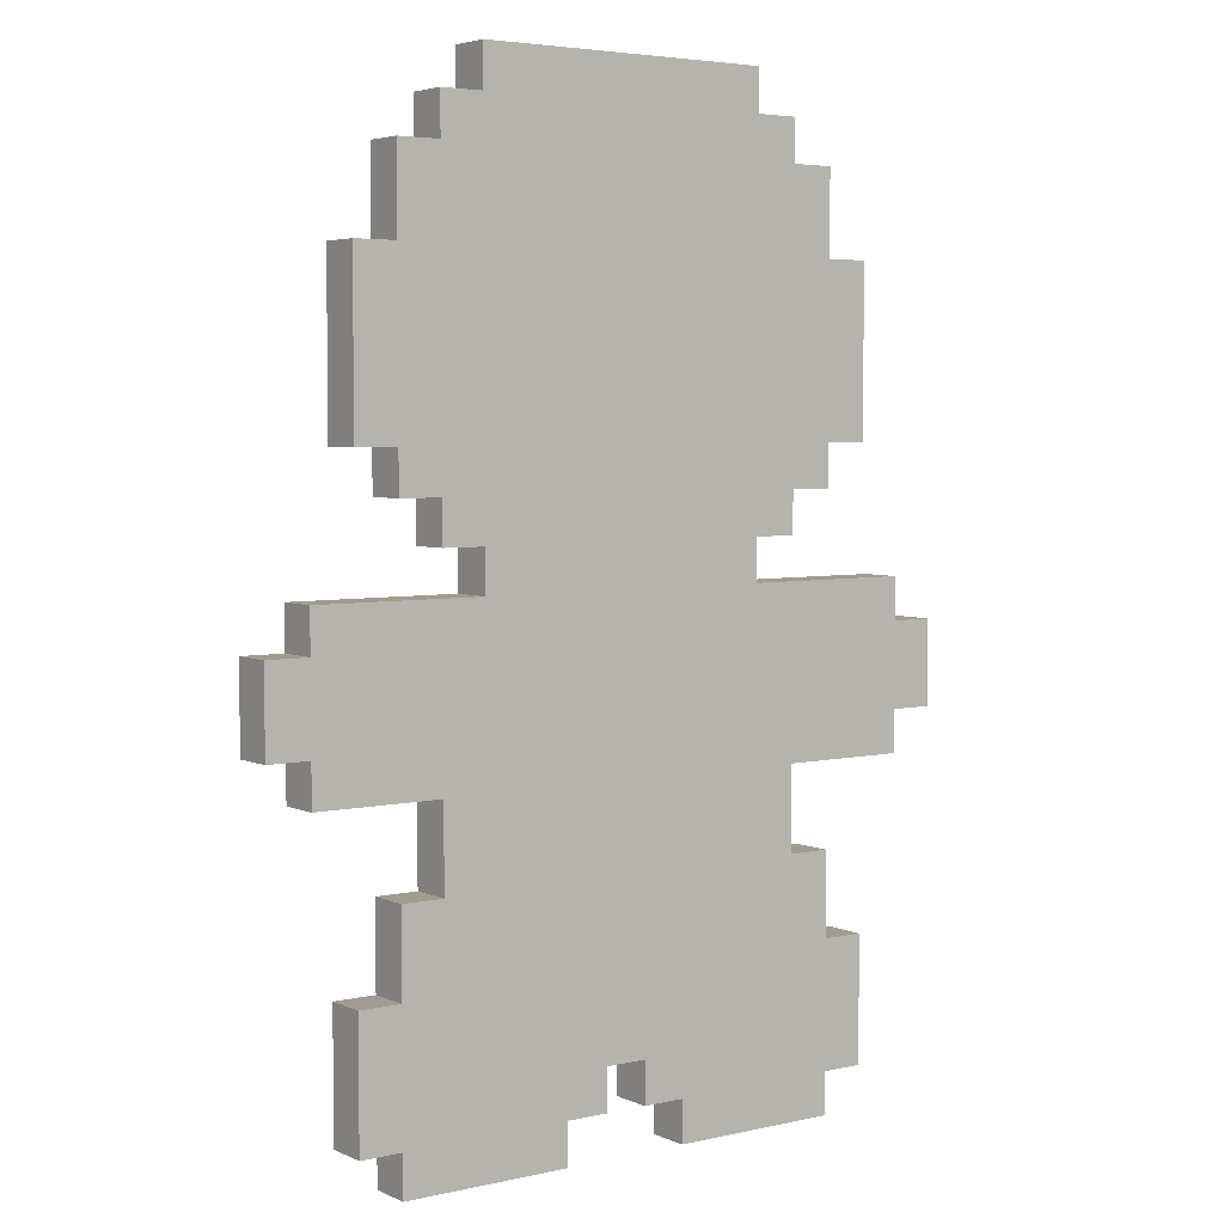
<metadata>
{"format":"obj","ext":"obj","renderer":"f3d","projection":"perspective","resolution":1024,"background":"white","views":[{"elev":4.4,"azim":-36.0,"up":"+Y"}]}
</metadata>
<code>
o
v -1.3 0.9 0.4
v -1.3 0.9 0.3
v -1.3 1.1 0.4
v -1.3 1.1 0.3
v -1.2 0.8 0.4
v -1.2 0.8 0.3
v -1.2 0.9 0.4
v -1.2 0.9 0.3
v -1.2 1.1 0.4
v -1.2 1.1 0.3
v -1.2 1.2 0.4
v -1.2 1.2 0.3
v -1.1 0.1 0.4
v -1.1 0.1 0.3
v -1.1 0.4 0.4
v -1.1 0.4 0.3
v -1.1 1.5 0.4
v -1.1 1.5 0.3
v -1.1 1.9 0.4
v -1.1 1.9 0.3
v -1 0 0.4
v -1 0 0.3
v -1 0.1 0.4
v -1 0.1 0.3
v -1 0.4 0.4
v -1 0.4 0.3
v -1 0.6 0.4
v -1 0.6 0.3
v -1 1.4 0.4
v -1 1.4 0.3
v -1 1.5 0.4
v -1 1.5 0.3
v -1 1.9 0.4
v -1 1.9 0.3
v -1 2.1 0.4
v -1 2.1 0.3
v -0.9 0.6 0.4
v -0.9 0.6 0.3
v -0.9 0.8 0.4
v -0.9 0.8 0.3
v -0.9 1.3 0.4
v -0.9 1.3 0.3
v -0.9 1.4 0.4
v -0.9 1.4 0.3
v -0.9 2.1 0.4
v -0.9 2.1 0.3
v -0.9 2.2 0.4
v -0.9 2.2 0.3
v -0.8 1.2 0.4
v -0.8 1.2 0.3
v -0.8 1.3 0.4
v -0.8 1.3 0.3
v -0.8 2.2 0.4
v -0.8 2.2 0.3
v -0.8 2.3 0.4
v -0.8 2.3 0.3
v -0.4 0.1 0.4
v -0.4 0.1 0.3
v -0.4 0.2 0.4
v -0.4 0.2 0.3
v -0.3 0 0.4
v -0.3 0 0.3
v -0.3 0.1 0.4
v -0.3 0.1 0.3
v -0.6 0 0.4
v -0.6 0 0.3
v -0.6 0.1 0.4
v -0.6 0.1 0.3
v -0.5 0.1 0.4
v -0.5 0.1 0.3
v -0.5 0.2 0.4
v -0.5 0.2 0.3
v -0.1 1.2 0.4
v -0.1 1.2 0.3
v -0.1 1.3 0.4
v -0.1 1.3 0.3
v -0.1 2.2 0.4
v -0.1 2.2 0.3
v -0.1 2.3 0.4
v -0.1 2.3 0.3
v 0 0.6 0.4
v 0 0.6 0.3
v 0 0.8 0.4
v 0 0.8 0.3
v 0 1.3 0.4
v 0 1.3 0.3
v 0 1.4 0.4
v 0 1.4 0.3
v 0 2.1 0.4
v 0 2.1 0.3
v 0 2.2 0.4
v 0 2.2 0.3
v 0.1 0 0.4
v 0.1 0 0.3
v 0.1 0.1 0.4
v 0.1 0.1 0.3
v 0.1 0.4 0.4
v 0.1 0.4 0.3
v 0.1 0.6 0.4
v 0.1 0.6 0.3
v 0.1 1.4 0.4
v 0.1 1.4 0.3
v 0.1 1.5 0.4
v 0.1 1.5 0.3
v 0.1 1.9 0.4
v 0.1 1.9 0.3
v 0.1 2.1 0.4
v 0.1 2.1 0.3
v 0.2 0.1 0.4
v 0.2 0.1 0.3
v 0.2 0.4 0.4
v 0.2 0.4 0.3
v 0.2 1.5 0.4
v 0.2 1.5 0.3
v 0.2 1.9 0.4
v 0.2 1.9 0.3
v 0.3 0.8 0.4
v 0.3 0.8 0.3
v 0.3 0.9 0.4
v 0.3 0.9 0.3
v 0.3 1.1 0.4
v 0.3 1.1 0.3
v 0.3 1.2 0.4
v 0.3 1.2 0.3
v 0.4 0.9 0.4
v 0.4 0.9 0.3
v 0.4 1.1 0.4
v 0.4 1.1 0.3
v -1.3 0.9 0.4
v -1.3 1.1 0.4
v -1.2 0.8 0.4
v -1.2 0.9 0.4
v -1.2 1.1 0.4
v -1.2 1.2 0.4
v -1.1 0.1 0.4
v -1.1 0.4 0.4
v -1.1 0.9 0.4
v -1.1 1.1 0.4
v -1.1 1.5 0.4
v -1.1 1.9 0.4
v -1 0 0.4
v -1 0.1 0.4
v -1 0.3 0.4
v -1 0.4 0.4
v -1 0.6 0.4
v -1 0.9 0.4
v -1 1.1 0.4
v -1 1.4 0.4
v -1 1.5 0.4
v -1 1.9 0.4
v -1 2.1 0.4
v -0.9 0.2 0.4
v -0.9 0.3 0.4
v -0.9 0.4 0.4
v -0.9 0.6 0.4
v -0.9 0.8 0.4
v -0.9 0.9 0.4
v -0.9 1.3 0.4
v -0.9 1.4 0.4
v -0.9 1.5 0.4
v -0.9 1.9 0.4
v -0.9 2.1 0.4
v -0.9 2.2 0.4
v -0.8 0.1 0.4
v -0.8 0.2 0.4
v -0.8 0.3 0.4
v -0.8 0.6 0.4
v -0.8 0.8 0.4
v -0.8 1.1 0.4
v -0.8 1.2 0.4
v -0.8 1.3 0.4
v -0.8 1.4 0.4
v -0.8 1.6 0.4
v -0.8 1.7 0.4
v -0.8 2.1 0.4
v -0.8 2.2 0.4
v -0.8 2.3 0.4
v -0.7 0.1 0.4
v -0.7 0.2 0.4
v -0.7 1 0.4
v -0.7 1.2 0.4
v -0.7 1.3 0.4
v -0.7 1.5 0.4
v -0.7 1.6 0.4
v -0.7 1.7 0.4
v -0.7 1.8 0.4
v -0.7 1.9 0.4
v -0.6 0 0.4
v -0.6 0.1 0.4
v -0.6 0.2 0.4
v -0.6 1 0.4
v -0.6 1.3 0.4
v -0.6 1.4 0.4
v -0.6 1.5 0.4
v -0.6 1.6 0.4
v -0.6 1.8 0.4
v -0.6 1.9 0.4
v -0.5 0.1 0.4
v -0.5 0.2 0.4
v -0.5 0.3 0.4
v -0.5 0.4 0.4
v -0.5 0.5 0.4
v -0.5 0.6 0.4
v -0.5 0.7 0.4
v -0.5 0.8 0.4
v -0.5 0.9 0.4
v -0.5 1 0.4
v -0.5 1.1 0.4
v -0.5 1.2 0.4
v -0.5 1.3 0.4
v -0.5 1.6 0.4
v -0.5 1.7 0.4
v -0.4 0.1 0.4
v -0.4 0.2 0.4
v -0.4 0.3 0.4
v -0.4 0.4 0.4
v -0.4 0.5 0.4
v -0.4 0.6 0.4
v -0.4 0.7 0.4
v -0.4 0.8 0.4
v -0.4 0.9 0.4
v -0.4 1 0.4
v -0.4 1.1 0.4
v -0.4 1.2 0.4
v -0.4 1.3 0.4
v -0.4 1.6 0.4
v -0.4 1.7 0.4
v -0.3 0 0.4
v -0.3 0.1 0.4
v -0.3 0.2 0.4
v -0.3 1 0.4
v -0.3 1.3 0.4
v -0.3 1.4 0.4
v -0.3 1.5 0.4
v -0.3 1.6 0.4
v -0.3 1.8 0.4
v -0.3 1.9 0.4
v -0.2 0.1 0.4
v -0.2 0.2 0.4
v -0.2 1 0.4
v -0.2 1.2 0.4
v -0.2 1.3 0.4
v -0.2 1.5 0.4
v -0.2 1.6 0.4
v -0.2 1.7 0.4
v -0.2 1.8 0.4
v -0.2 1.9 0.4
v -0.1 0.1 0.4
v -0.1 0.2 0.4
v -0.1 0.3 0.4
v -0.1 0.6 0.4
v -0.1 0.8 0.4
v -0.1 1.1 0.4
v -0.1 1.2 0.4
v -0.1 1.3 0.4
v -0.1 1.4 0.4
v -0.1 1.6 0.4
v -0.1 1.7 0.4
v -0.1 2.1 0.4
v -0.1 2.2 0.4
v -0.1 2.3 0.4
v 0 0.2 0.4
v 0 0.3 0.4
v 0 0.4 0.4
v 0 0.6 0.4
v 0 0.8 0.4
v 0 0.9 0.4
v 0 1.3 0.4
v 0 1.4 0.4
v 0 1.5 0.4
v 0 1.9 0.4
v 0 2.1 0.4
v 0 2.2 0.4
v 0.1 0 0.4
v 0.1 0.1 0.4
v 0.1 0.3 0.4
v 0.1 0.4 0.4
v 0.1 0.6 0.4
v 0.1 0.9 0.4
v 0.1 1.1 0.4
v 0.1 1.4 0.4
v 0.1 1.5 0.4
v 0.1 1.9 0.4
v 0.1 2.1 0.4
v 0.2 0.1 0.4
v 0.2 0.4 0.4
v 0.2 0.9 0.4
v 0.2 1.1 0.4
v 0.2 1.5 0.4
v 0.2 1.9 0.4
v 0.3 0.8 0.4
v 0.3 0.9 0.4
v 0.3 1.1 0.4
v 0.3 1.2 0.4
v 0.4 0.9 0.4
v 0.4 1.1 0.4
v -1.3 0.9 0.3
v -1.3 1.1 0.3
v -1.2 0.8 0.3
v -1.2 0.9 0.3
v -1.2 1.1 0.3
v -1.2 1.2 0.3
v -1.1 0.1 0.3
v -1.1 0.4 0.3
v -1.1 0.9 0.3
v -1.1 1.1 0.3
v -1.1 1.5 0.3
v -1.1 1.9 0.3
v -1 0 0.3
v -1 0.1 0.3
v -1 0.3 0.3
v -1 0.4 0.3
v -1 0.6 0.3
v -1 0.9 0.3
v -1 1.1 0.3
v -1 1.4 0.3
v -1 1.5 0.3
v -1 1.9 0.3
v -1 2.1 0.3
v -0.9 0.2 0.3
v -0.9 0.3 0.3
v -0.9 0.4 0.3
v -0.9 0.6 0.3
v -0.9 0.8 0.3
v -0.9 0.9 0.3
v -0.9 1.3 0.3
v -0.9 1.4 0.3
v -0.9 1.5 0.3
v -0.9 1.9 0.3
v -0.9 2.1 0.3
v -0.9 2.2 0.3
v -0.8 0.1 0.3
v -0.8 0.2 0.3
v -0.8 0.3 0.3
v -0.8 0.6 0.3
v -0.8 0.8 0.3
v -0.8 1.1 0.3
v -0.8 1.2 0.3
v -0.8 1.3 0.3
v -0.8 1.4 0.3
v -0.8 1.6 0.3
v -0.8 1.7 0.3
v -0.8 2.1 0.3
v -0.8 2.2 0.3
v -0.8 2.3 0.3
v -0.7 0.1 0.3
v -0.7 0.2 0.3
v -0.7 1 0.3
v -0.7 1.2 0.3
v -0.7 1.3 0.3
v -0.7 1.5 0.3
v -0.7 1.6 0.3
v -0.7 1.7 0.3
v -0.7 1.8 0.3
v -0.7 1.9 0.3
v -0.6 0 0.3
v -0.6 0.1 0.3
v -0.6 0.2 0.3
v -0.6 1 0.3
v -0.6 1.3 0.3
v -0.6 1.4 0.3
v -0.6 1.5 0.3
v -0.6 1.6 0.3
v -0.6 1.8 0.3
v -0.6 1.9 0.3
v -0.5 0.1 0.3
v -0.5 0.2 0.3
v -0.5 0.3 0.3
v -0.5 0.4 0.3
v -0.5 0.5 0.3
v -0.5 0.6 0.3
v -0.5 0.7 0.3
v -0.5 0.8 0.3
v -0.5 0.9 0.3
v -0.5 1 0.3
v -0.5 1.1 0.3
v -0.5 1.2 0.3
v -0.5 1.3 0.3
v -0.5 1.6 0.3
v -0.5 1.7 0.3
v -0.4 0.1 0.3
v -0.4 0.2 0.3
v -0.4 0.3 0.3
v -0.4 0.4 0.3
v -0.4 0.5 0.3
v -0.4 0.6 0.3
v -0.4 0.7 0.3
v -0.4 0.8 0.3
v -0.4 0.9 0.3
v -0.4 1 0.3
v -0.4 1.1 0.3
v -0.4 1.2 0.3
v -0.4 1.3 0.3
v -0.4 1.6 0.3
v -0.4 1.7 0.3
v -0.3 0 0.3
v -0.3 0.1 0.3
v -0.3 0.2 0.3
v -0.3 1 0.3
v -0.3 1.3 0.3
v -0.3 1.4 0.3
v -0.3 1.5 0.3
v -0.3 1.6 0.3
v -0.3 1.8 0.3
v -0.3 1.9 0.3
v -0.2 0.1 0.3
v -0.2 0.2 0.3
v -0.2 1 0.3
v -0.2 1.2 0.3
v -0.2 1.3 0.3
v -0.2 1.5 0.3
v -0.2 1.6 0.3
v -0.2 1.7 0.3
v -0.2 1.8 0.3
v -0.2 1.9 0.3
v -0.1 0.1 0.3
v -0.1 0.2 0.3
v -0.1 0.3 0.3
v -0.1 0.6 0.3
v -0.1 0.8 0.3
v -0.1 1.1 0.3
v -0.1 1.2 0.3
v -0.1 1.3 0.3
v -0.1 1.4 0.3
v -0.1 1.6 0.3
v -0.1 1.7 0.3
v -0.1 2.1 0.3
v -0.1 2.2 0.3
v -0.1 2.3 0.3
v 0 0.2 0.3
v 0 0.3 0.3
v 0 0.4 0.3
v 0 0.6 0.3
v 0 0.8 0.3
v 0 0.9 0.3
v 0 1.3 0.3
v 0 1.4 0.3
v 0 1.5 0.3
v 0 1.9 0.3
v 0 2.1 0.3
v 0 2.2 0.3
v 0.1 0 0.3
v 0.1 0.1 0.3
v 0.1 0.3 0.3
v 0.1 0.4 0.3
v 0.1 0.6 0.3
v 0.1 0.9 0.3
v 0.1 1.1 0.3
v 0.1 1.4 0.3
v 0.1 1.5 0.3
v 0.1 1.9 0.3
v 0.1 2.1 0.3
v 0.2 0.1 0.3
v 0.2 0.4 0.3
v 0.2 0.9 0.3
v 0.2 1.1 0.3
v 0.2 1.5 0.3
v 0.2 1.9 0.3
v 0.3 0.8 0.3
v 0.3 0.9 0.3
v 0.3 1.1 0.3
v 0.3 1.2 0.3
v 0.4 0.9 0.3
v 0.4 1.1 0.3
v -1 0 0.4
v -0.6 0 0.4
v -0.3 0 0.4
v 0.1 0 0.4
v -1 0 0.3
v -0.6 0 0.3
v -0.3 0 0.3
v 0.1 0 0.3
v -1.1 0.1 0.4
v -1 0.1 0.4
v -0.6 0.1 0.4
v -0.5 0.1 0.4
v -0.4 0.1 0.4
v -0.3 0.1 0.4
v 0.1 0.1 0.4
v 0.2 0.1 0.4
v -1.1 0.1 0.3
v -1 0.1 0.3
v -0.6 0.1 0.3
v -0.5 0.1 0.3
v -0.4 0.1 0.3
v -0.3 0.1 0.3
v 0.1 0.1 0.3
v 0.2 0.1 0.3
v -0.5 0.2 0.4
v -0.4 0.2 0.4
v -0.5 0.2 0.3
v -0.4 0.2 0.3
v -1.2 0.8 0.4
v -0.9 0.8 0.4
v 0 0.8 0.4
v 0.3 0.8 0.4
v -1.2 0.8 0.3
v -0.9 0.8 0.3
v 0 0.8 0.3
v 0.3 0.8 0.3
v -1.3 0.9 0.4
v -1.2 0.9 0.4
v 0.3 0.9 0.4
v 0.4 0.9 0.4
v -1.3 0.9 0.3
v -1.2 0.9 0.3
v 0.3 0.9 0.3
v 0.4 0.9 0.3
v -0.9 1.3 0.4
v -0.8 1.3 0.4
v -0.1 1.3 0.4
v 0 1.3 0.4
v -0.9 1.3 0.3
v -0.8 1.3 0.3
v -0.1 1.3 0.3
v 0 1.3 0.3
v -1 1.4 0.4
v -0.9 1.4 0.4
v 0 1.4 0.4
v 0.1 1.4 0.4
v -1 1.4 0.3
v -0.9 1.4 0.3
v 0 1.4 0.3
v 0.1 1.4 0.3
v -1.1 1.5 0.4
v -1 1.5 0.4
v 0.1 1.5 0.4
v 0.2 1.5 0.4
v -1.1 1.5 0.3
v -1 1.5 0.3
v 0.1 1.5 0.3
v 0.2 1.5 0.3
v -1.1 0.4 0.4
v -1 0.4 0.4
v 0.1 0.4 0.4
v 0.2 0.4 0.4
v -1.1 0.4 0.3
v -1 0.4 0.3
v 0.1 0.4 0.3
v 0.2 0.4 0.3
v -1 0.6 0.4
v -0.9 0.6 0.4
v 0 0.6 0.4
v 0.1 0.6 0.4
v -1 0.6 0.3
v -0.9 0.6 0.3
v 0 0.6 0.3
v 0.1 0.6 0.3
v -1.3 1.1 0.4
v -1.2 1.1 0.4
v 0.3 1.1 0.4
v 0.4 1.1 0.4
v -1.3 1.1 0.3
v -1.2 1.1 0.3
v 0.3 1.1 0.3
v 0.4 1.1 0.3
v -1.2 1.2 0.4
v -0.8 1.2 0.4
v -0.1 1.2 0.4
v 0.3 1.2 0.4
v -1.2 1.2 0.3
v -0.8 1.2 0.3
v -0.1 1.2 0.3
v 0.3 1.2 0.3
v -1.1 1.9 0.4
v -1 1.9 0.4
v 0.1 1.9 0.4
v 0.2 1.9 0.4
v -1.1 1.9 0.3
v -1 1.9 0.3
v 0.1 1.9 0.3
v 0.2 1.9 0.3
v -1 2.1 0.4
v -0.9 2.1 0.4
v 0 2.1 0.4
v 0.1 2.1 0.4
v -1 2.1 0.3
v -0.9 2.1 0.3
v 0 2.1 0.3
v 0.1 2.1 0.3
v -0.9 2.2 0.4
v -0.8 2.2 0.4
v -0.1 2.2 0.4
v 0 2.2 0.4
v -0.9 2.2 0.3
v -0.8 2.2 0.3
v -0.1 2.2 0.3
v 0 2.2 0.3
v -0.8 2.3 0.4
v -0.1 2.3 0.4
v -0.8 2.3 0.3
v -0.1 2.3 0.3
f 3 2 1
f 4 2 3
f 7 6 5
f 8 6 7
f 11 10 9
f 12 10 11
f 15 14 13
f 16 14 15
f 19 18 17
f 20 18 19
f 23 22 21
f 24 22 23
f 27 26 25
f 28 26 27
f 31 30 29
f 32 30 31
f 35 34 33
f 36 34 35
f 39 38 37
f 40 38 39
f 43 42 41
f 44 42 43
f 47 46 45
f 48 46 47
f 51 50 49
f 52 50 51
f 55 54 53
f 56 54 55
f 59 58 57
f 60 58 59
f 63 62 61
f 64 62 63
f 65 66 67
f 67 66 68
f 69 70 71
f 71 70 72
f 73 74 75
f 75 74 76
f 77 78 79
f 79 78 80
f 81 82 83
f 83 82 84
f 85 86 87
f 87 86 88
f 89 90 91
f 91 90 92
f 93 94 95
f 95 94 96
f 97 98 99
f 99 98 100
f 101 102 103
f 103 102 104
f 105 106 107
f 107 106 108
f 109 110 111
f 111 110 112
f 113 114 115
f 115 114 116
f 117 118 119
f 119 118 120
f 121 122 123
f 123 122 124
f 125 126 127
f 127 126 128
f 132 130 129
f 133 130 132
f 137 132 131
f 137 133 132
f 138 134 133
f 138 133 137
f 142 136 135
f 143 136 142
f 144 136 143
f 146 137 131
f 146 138 137
f 147 134 138
f 147 138 146
f 149 140 139
f 150 140 149
f 152 143 142
f 153 144 143
f 153 143 152
f 154 145 144
f 154 144 153
f 155 145 154
f 156 146 131
f 157 147 146
f 157 146 156
f 159 149 148
f 160 150 149
f 160 149 159
f 161 151 150
f 161 150 160
f 162 151 161
f 164 152 142
f 164 142 141
f 165 153 152
f 165 152 164
f 166 155 154
f 166 153 165
f 166 154 153
f 167 156 155
f 167 155 166
f 168 157 156
f 168 156 167
f 169 134 147
f 169 157 168
f 169 147 157
f 170 134 169
f 171 159 158
f 172 162 161
f 172 160 159
f 172 159 171
f 172 161 160
f 173 162 172
f 174 162 173
f 175 163 162
f 175 162 174
f 176 163 175
f 178 164 141
f 178 165 164
f 179 168 167
f 179 165 178
f 179 166 165
f 179 170 169
f 179 169 168
f 179 167 166
f 180 170 179
f 181 171 170
f 181 170 180
f 182 173 172
f 182 171 181
f 182 172 171
f 183 173 182
f 184 174 173
f 184 173 183
f 185 176 175
f 185 174 184
f 185 175 174
f 186 176 185
f 187 176 186
f 188 178 141
f 189 180 179
f 189 178 188
f 189 179 178
f 190 180 189
f 191 182 181
f 191 180 190
f 191 181 180
f 192 183 182
f 192 182 191
f 193 183 192
f 194 184 183
f 194 183 193
f 195 185 184
f 195 184 194
f 195 186 185
f 196 187 186
f 196 186 195
f 197 176 187
f 197 187 196
f 198 190 189
f 199 191 190
f 199 190 198
f 200 191 199
f 201 191 200
f 202 191 201
f 203 191 202
f 204 191 203
f 205 191 204
f 206 191 205
f 207 192 191
f 207 191 206
f 208 192 207
f 209 192 208
f 210 193 192
f 210 192 209
f 211 196 195
f 211 197 196
f 211 195 194
f 212 197 211
f 214 200 199
f 215 201 200
f 215 200 214
f 216 202 201
f 216 201 215
f 217 203 202
f 217 202 216
f 218 204 203
f 218 203 217
f 219 205 204
f 219 204 218
f 220 206 205
f 220 205 219
f 221 208 207
f 221 206 220
f 221 207 206
f 222 208 221
f 223 209 208
f 223 208 222
f 224 210 209
f 224 209 223
f 225 193 210
f 225 210 224
f 226 212 211
f 226 211 194
f 227 197 212
f 227 212 226
f 229 214 213
f 230 222 221
f 230 220 219
f 230 214 229
f 230 219 218
f 230 215 214
f 230 221 220
f 230 216 215
f 230 217 216
f 230 218 217
f 231 224 223
f 231 222 230
f 231 223 222
f 231 225 224
f 232 193 225
f 232 225 231
f 233 194 193
f 233 193 232
f 234 227 226
f 234 194 233
f 234 226 194
f 235 227 234
f 236 197 227
f 236 227 235
f 237 176 197
f 237 197 236
f 238 230 229
f 238 229 228
f 238 231 230
f 239 231 238
f 240 232 231
f 240 231 239
f 241 232 240
f 242 233 232
f 242 232 241
f 242 234 233
f 243 235 234
f 243 234 242
f 244 236 235
f 244 235 243
f 245 236 244
f 246 237 236
f 246 236 245
f 247 176 237
f 247 237 246
f 248 239 238
f 248 238 228
f 249 241 240
f 249 239 248
f 249 240 239
f 250 241 249
f 251 241 250
f 252 241 251
f 253 241 252
f 254 242 241
f 254 241 253
f 255 243 242
f 255 242 254
f 255 244 243
f 256 244 255
f 257 245 244
f 257 244 256
f 258 246 245
f 258 245 257
f 258 247 246
f 259 176 247
f 259 247 258
f 260 177 176
f 260 176 259
f 261 177 260
f 262 249 248
f 262 250 249
f 263 251 250
f 263 250 262
f 264 251 263
f 265 252 251
f 265 251 264
f 266 253 252
f 266 252 265
f 267 253 266
f 268 256 255
f 269 257 256
f 269 256 268
f 269 259 258
f 269 258 257
f 270 259 269
f 271 259 270
f 272 260 259
f 272 259 271
f 273 260 272
f 274 248 228
f 275 262 248
f 275 248 274
f 275 263 262
f 276 264 263
f 276 263 275
f 277 265 264
f 277 264 276
f 278 265 277
f 279 267 266
f 279 253 267
f 280 254 253
f 280 253 279
f 281 270 269
f 282 271 270
f 282 270 281
f 283 272 271
f 283 271 282
f 284 272 283
f 285 277 276
f 285 276 275
f 286 277 285
f 287 279 266
f 287 280 279
f 288 254 280
f 288 280 287
f 289 283 282
f 290 283 289
f 291 287 266
f 292 288 287
f 292 287 291
f 293 254 288
f 293 288 292
f 294 254 293
f 295 293 292
f 296 293 295
f 297 298 300
f 300 298 301
f 299 300 305
f 300 301 305
f 301 302 306
f 305 301 306
f 303 304 310
f 310 304 311
f 311 304 312
f 299 305 314
f 305 306 314
f 306 302 315
f 314 306 315
f 307 308 317
f 317 308 318
f 310 311 320
f 311 312 321
f 320 311 321
f 312 313 322
f 321 312 322
f 322 313 323
f 299 314 324
f 314 315 325
f 324 314 325
f 316 317 327
f 317 318 328
f 327 317 328
f 318 319 329
f 328 318 329
f 329 319 330
f 310 320 332
f 309 310 332
f 320 321 333
f 332 320 333
f 322 323 334
f 333 321 334
f 321 322 334
f 323 324 335
f 334 323 335
f 324 325 336
f 335 324 336
f 315 302 337
f 336 325 337
f 325 315 337
f 337 302 338
f 326 327 339
f 329 330 340
f 327 328 340
f 339 327 340
f 328 329 340
f 340 330 341
f 341 330 342
f 330 331 343
f 342 330 343
f 343 331 344
f 309 332 346
f 332 333 346
f 335 336 347
f 346 333 347
f 333 334 347
f 337 338 347
f 336 337 347
f 334 335 347
f 347 338 348
f 338 339 349
f 348 338 349
f 340 341 350
f 349 339 350
f 339 340 350
f 350 341 351
f 341 342 352
f 351 341 352
f 343 344 353
f 352 342 353
f 342 343 353
f 353 344 354
f 354 344 355
f 309 346 356
f 347 348 357
f 356 346 357
f 346 347 357
f 357 348 358
f 349 350 359
f 358 348 359
f 348 349 359
f 350 351 360
f 359 350 360
f 360 351 361
f 351 352 362
f 361 351 362
f 352 353 363
f 362 352 363
f 353 354 363
f 354 355 364
f 363 354 364
f 355 344 365
f 364 355 365
f 357 358 366
f 358 359 367
f 366 358 367
f 367 359 368
f 368 359 369
f 369 359 370
f 370 359 371
f 371 359 372
f 372 359 373
f 373 359 374
f 359 360 375
f 374 359 375
f 375 360 376
f 376 360 377
f 360 361 378
f 377 360 378
f 363 364 379
f 364 365 379
f 362 363 379
f 379 365 380
f 367 368 382
f 368 369 383
f 382 368 383
f 369 370 384
f 383 369 384
f 370 371 385
f 384 370 385
f 371 372 386
f 385 371 386
f 372 373 387
f 386 372 387
f 373 374 388
f 387 373 388
f 375 376 389
f 388 374 389
f 374 375 389
f 389 376 390
f 376 377 391
f 390 376 391
f 377 378 392
f 391 377 392
f 378 361 393
f 392 378 393
f 379 380 394
f 362 379 394
f 380 365 395
f 394 380 395
f 381 382 397
f 389 390 398
f 387 388 398
f 397 382 398
f 386 387 398
f 382 383 398
f 388 389 398
f 383 384 398
f 384 385 398
f 385 386 398
f 391 392 399
f 398 390 399
f 390 391 399
f 392 393 399
f 393 361 400
f 399 393 400
f 361 362 401
f 400 361 401
f 394 395 402
f 401 362 402
f 362 394 402
f 402 395 403
f 395 365 404
f 403 395 404
f 365 344 405
f 404 365 405
f 397 398 406
f 396 397 406
f 398 399 406
f 406 399 407
f 399 400 408
f 407 399 408
f 408 400 409
f 400 401 410
f 409 400 410
f 401 402 410
f 402 403 411
f 410 402 411
f 403 404 412
f 411 403 412
f 412 404 413
f 404 405 414
f 413 404 414
f 405 344 415
f 414 405 415
f 406 407 416
f 396 406 416
f 408 409 417
f 416 407 417
f 407 408 417
f 417 409 418
f 418 409 419
f 419 409 420
f 420 409 421
f 409 410 422
f 421 409 422
f 410 411 423
f 422 410 423
f 411 412 423
f 423 412 424
f 412 413 425
f 424 412 425
f 413 414 426
f 425 413 426
f 414 415 426
f 415 344 427
f 426 415 427
f 344 345 428
f 427 344 428
f 428 345 429
f 416 417 430
f 417 418 430
f 418 419 431
f 430 418 431
f 431 419 432
f 419 420 433
f 432 419 433
f 420 421 434
f 433 420 434
f 434 421 435
f 423 424 436
f 424 425 437
f 436 424 437
f 426 427 437
f 425 426 437
f 437 427 438
f 438 427 439
f 427 428 440
f 439 427 440
f 440 428 441
f 396 416 442
f 416 430 443
f 442 416 443
f 430 431 443
f 431 432 444
f 443 431 444
f 432 433 445
f 444 432 445
f 445 433 446
f 434 435 447
f 435 421 447
f 421 422 448
f 447 421 448
f 437 438 449
f 438 439 450
f 449 438 450
f 439 440 451
f 450 439 451
f 451 440 452
f 444 445 453
f 443 444 453
f 453 445 454
f 434 447 455
f 447 448 455
f 448 422 456
f 455 448 456
f 450 451 457
f 457 451 458
f 434 455 459
f 455 456 460
f 459 455 460
f 456 422 461
f 460 456 461
f 461 422 462
f 460 461 463
f 463 461 464
f 469 466 465
f 470 466 469
f 471 468 467
f 472 468 471
f 481 474 473
f 482 474 481
f 483 476 475
f 484 476 483
f 485 478 477
f 486 478 485
f 487 480 479
f 488 480 487
f 491 490 489
f 492 490 491
f 497 494 493
f 498 494 497
f 499 496 495
f 500 496 499
f 505 502 501
f 506 502 505
f 507 504 503
f 508 504 507
f 513 510 509
f 514 510 513
f 515 512 511
f 516 512 515
f 521 518 517
f 522 518 521
f 523 520 519
f 524 520 523
f 529 526 525
f 530 526 529
f 531 528 527
f 532 528 531
f 533 534 537
f 537 534 538
f 535 536 539
f 539 536 540
f 541 542 545
f 545 542 546
f 543 544 547
f 547 544 548
f 549 550 553
f 553 550 554
f 551 552 555
f 555 552 556
f 557 558 561
f 561 558 562
f 559 560 563
f 563 560 564
f 565 566 569
f 569 566 570
f 567 568 571
f 571 568 572
f 573 574 577
f 577 574 578
f 575 576 579
f 579 576 580
f 581 582 585
f 585 582 586
f 583 584 587
f 587 584 588
f 589 590 591
f 591 590 592

</code>
